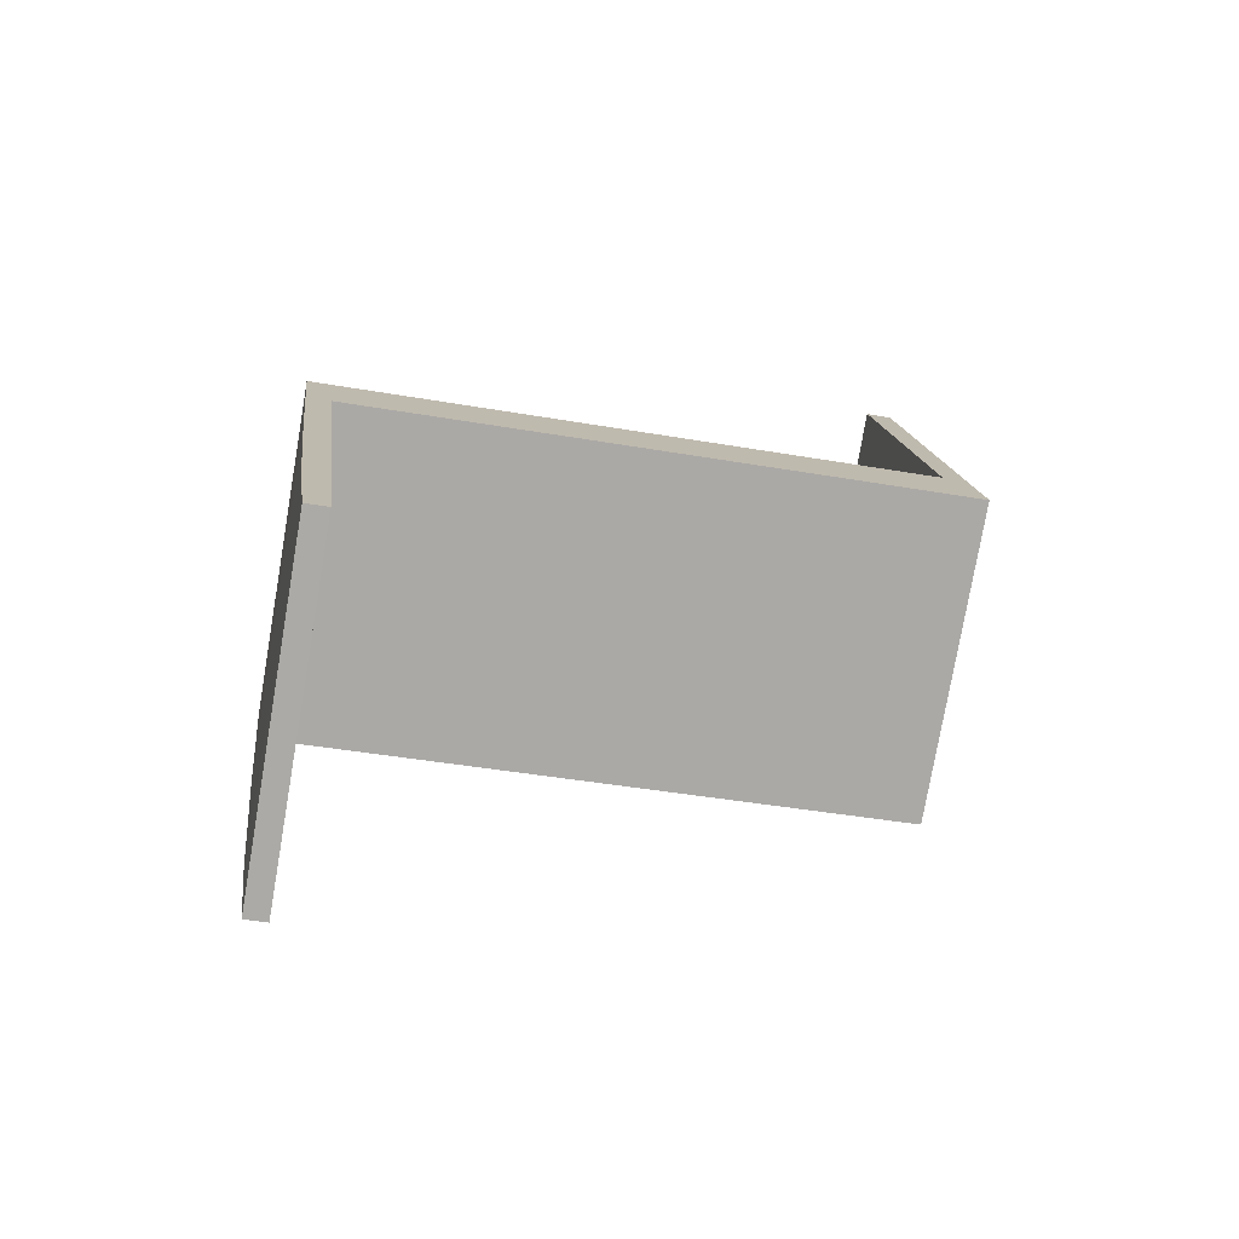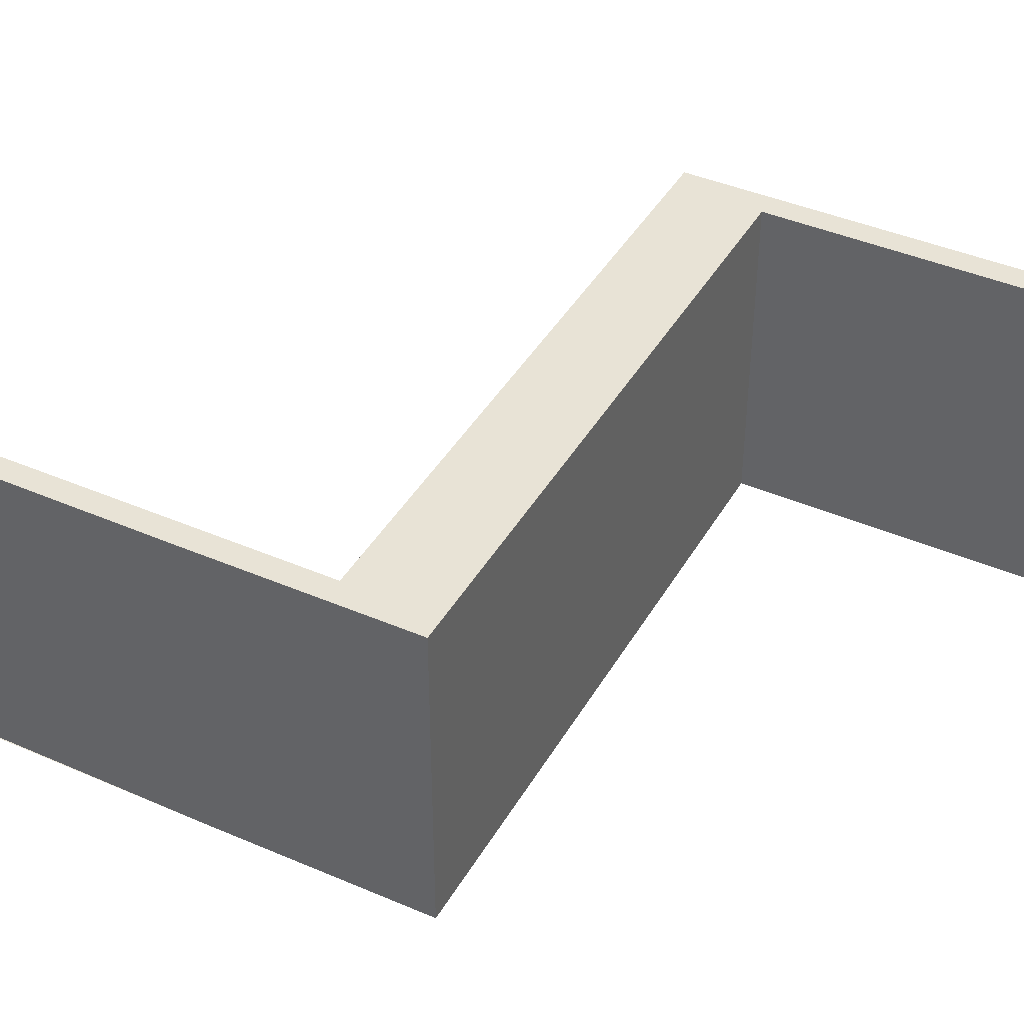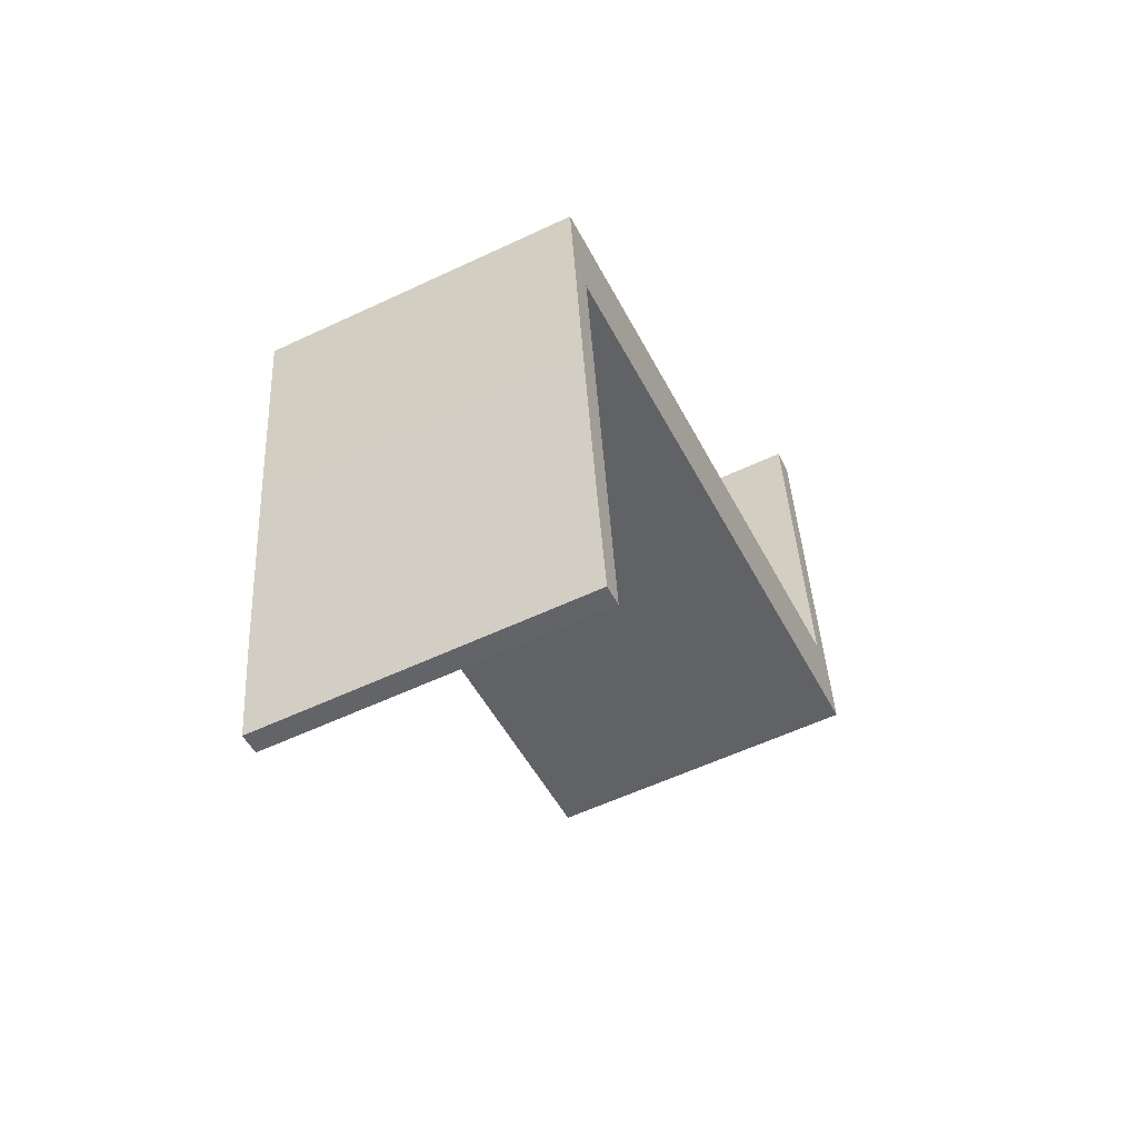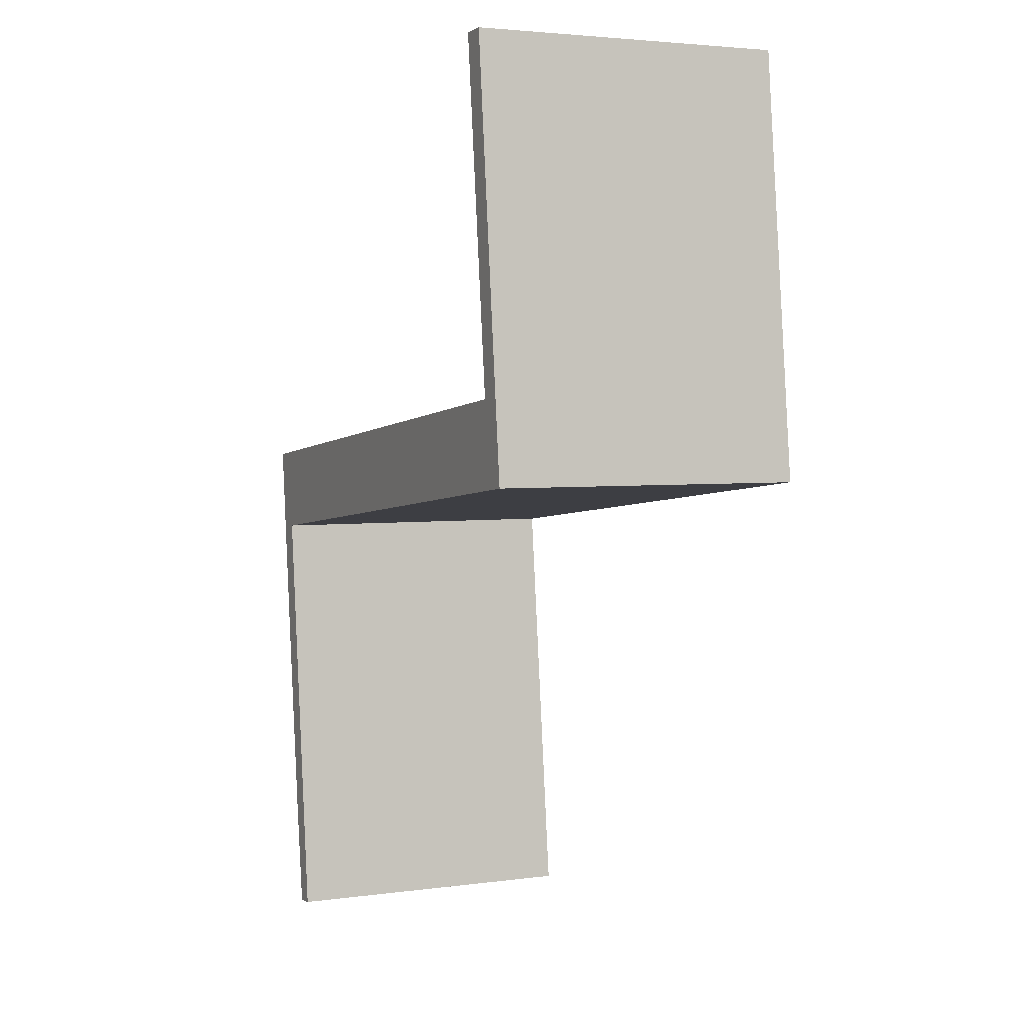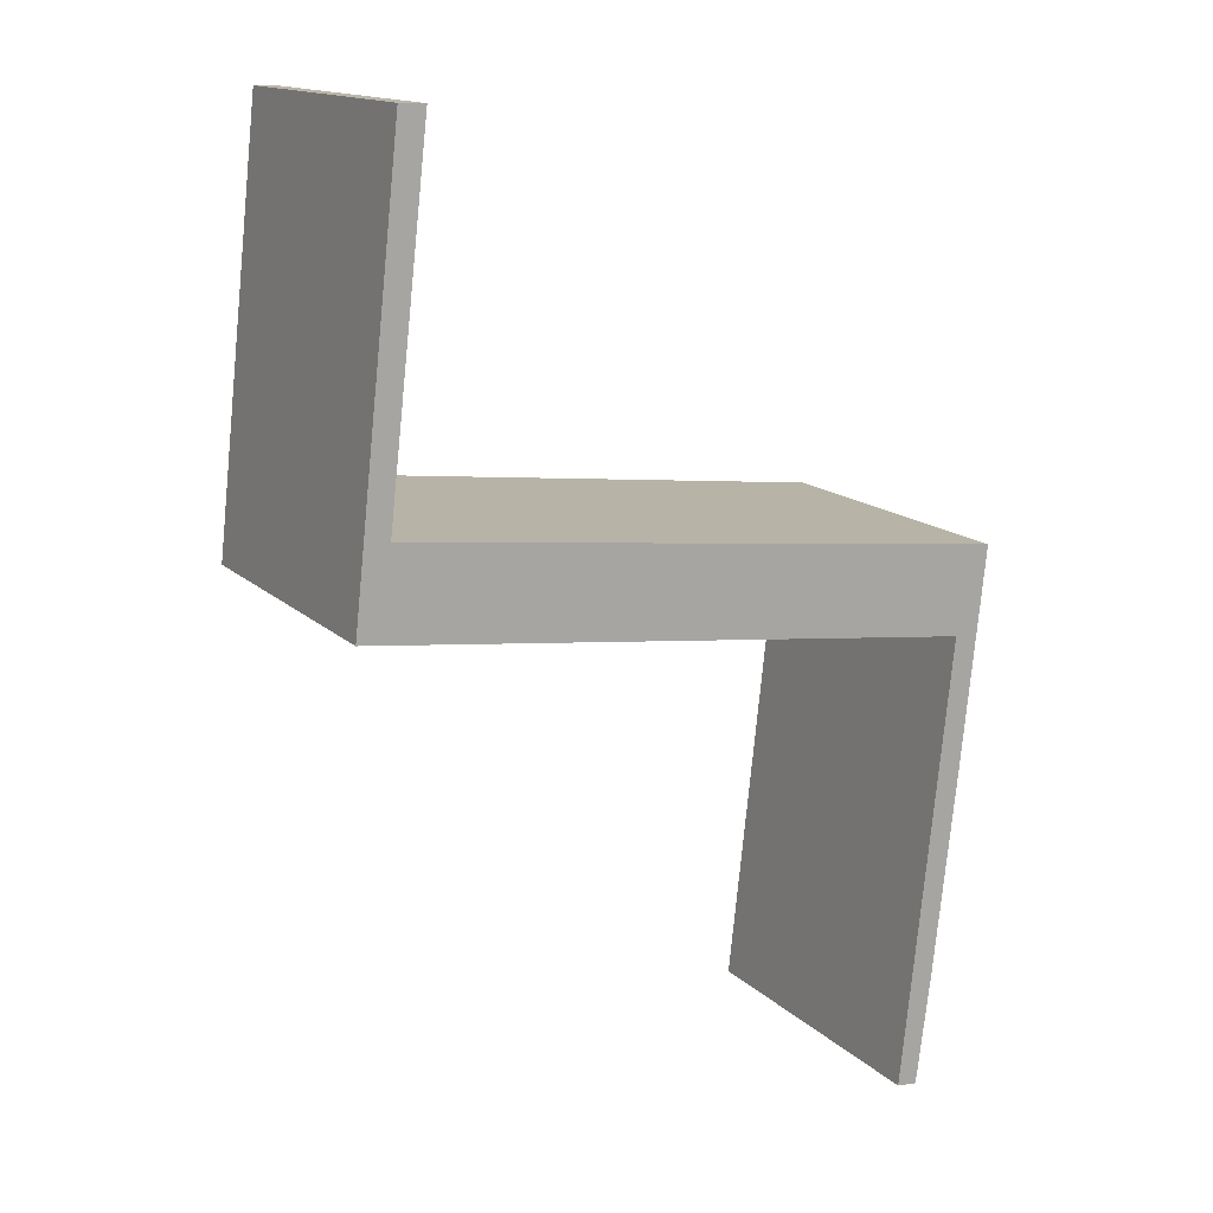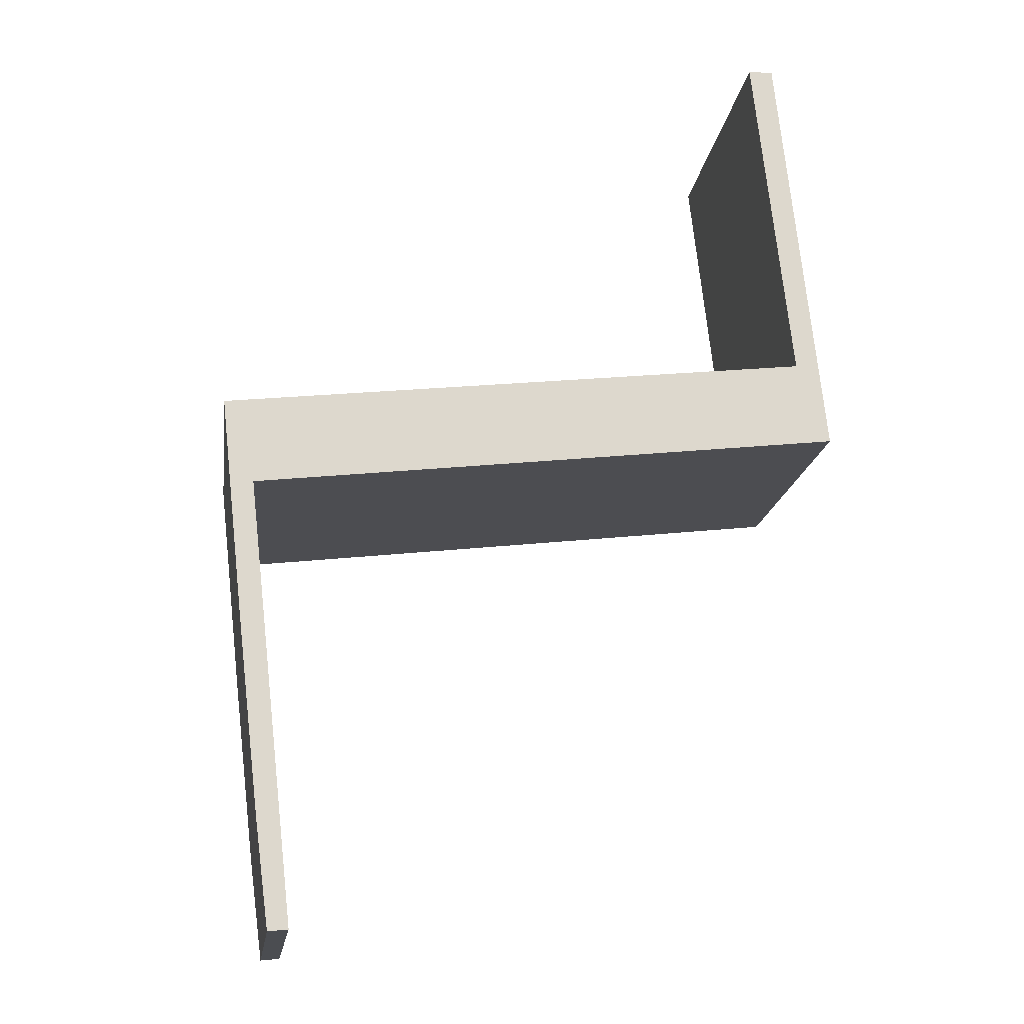
<metadata>
{"format":"obj","ext":"obj","renderer":"f3d","projection":"perspective","resolution":1024,"background":"white","views":[{"elev":-76.4,"azim":-9.8,"up":"+Z"},{"elev":41.7,"azim":-68.8,"up":"+Y"},{"elev":-56.4,"azim":-63.6,"up":"+Z"},{"elev":3.4,"azim":65.3,"up":"+Z"},{"elev":14.7,"azim":151.6,"up":"+Z"},{"elev":-17.1,"azim":-7.7,"up":"+Z"}]}
</metadata>
<code>
v  7.25 3.917 5.155
v  7.832 3.917 -0.173
v  6.94 3.917 5.143
v  7.423 3.917 0.851
v  0 3.917 2.398e-16
v  0.402 3.917 -1.043
v  0.296 3.917 -2.711
v  1.012 3.917 -6.533
v  0.583 3.917 -5.199
v  0.76 3.917 -6.559
v  0.76 4.016e-16 -6.559
v  0.296 1.66e-16 -2.711
v  0.583 3.183e-16 -5.199
v  0 0 0
v  7.423 -5.211e-17 0.851
v  6.94 -3.149e-16 5.143
v  7.25 -3.157e-16 5.155
v  7.832 1.059e-17 -0.173
v  0.402 6.387e-17 -1.043
v  1.012 4e-16 -6.533
g defaultobject
f 1 2 3
f 4 3 2
f 5 4 2
f 6 5 2
f 7 5 6
f 8 7 6
f 9 7 8
f 10 9 8
f 11 9 10
f 9 11 7
f 7 11 12
f 12 11 13
f 12 5 7
f 5 12 14
f 15 3 4
f 3 15 16
f 14 4 5
f 4 14 15
f 16 1 3
f 1 16 17
f 17 2 1
f 2 17 18
f 19 8 6
f 8 19 20
f 18 6 2
f 6 18 19
f 20 10 8
f 10 20 11
f 17 16 18
f 15 18 16
f 14 18 15
f 19 18 14
f 12 19 14
f 20 19 12
f 13 20 12
f 11 20 13

</code>
